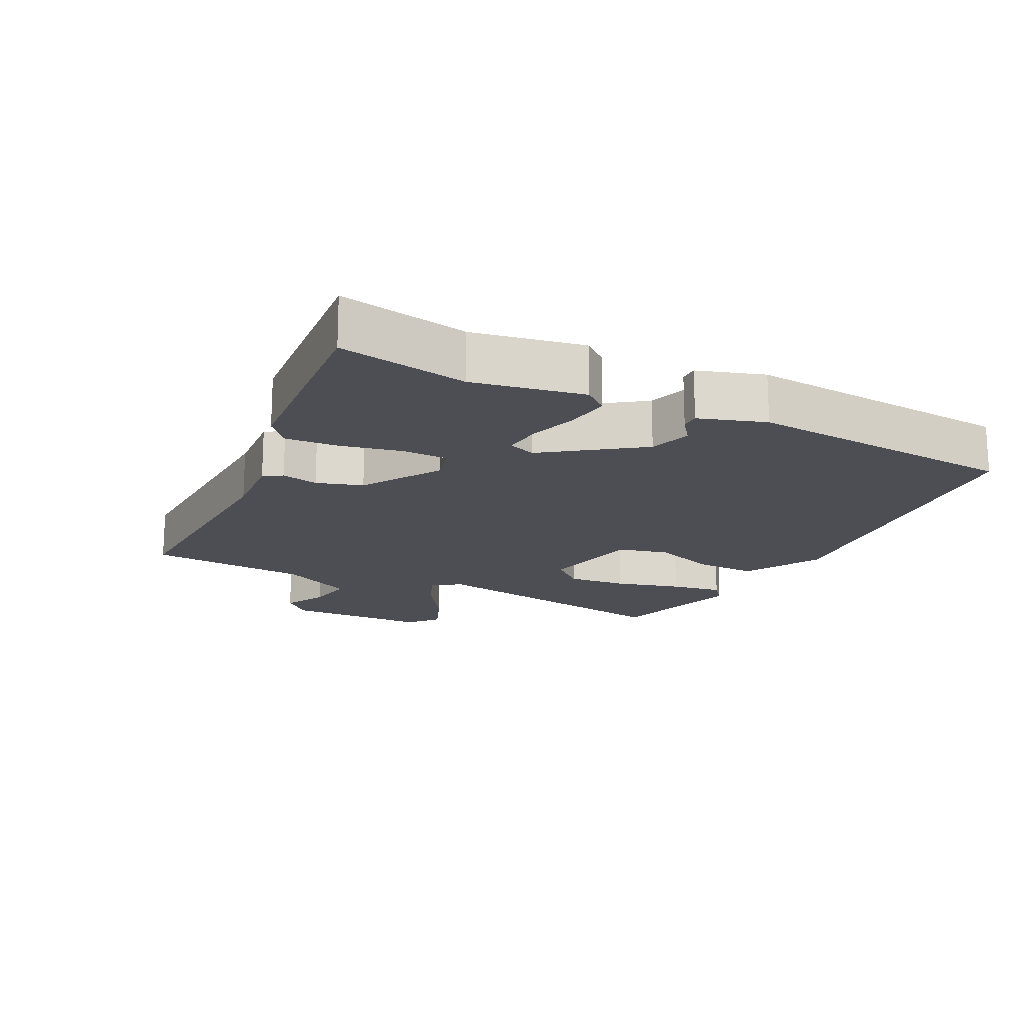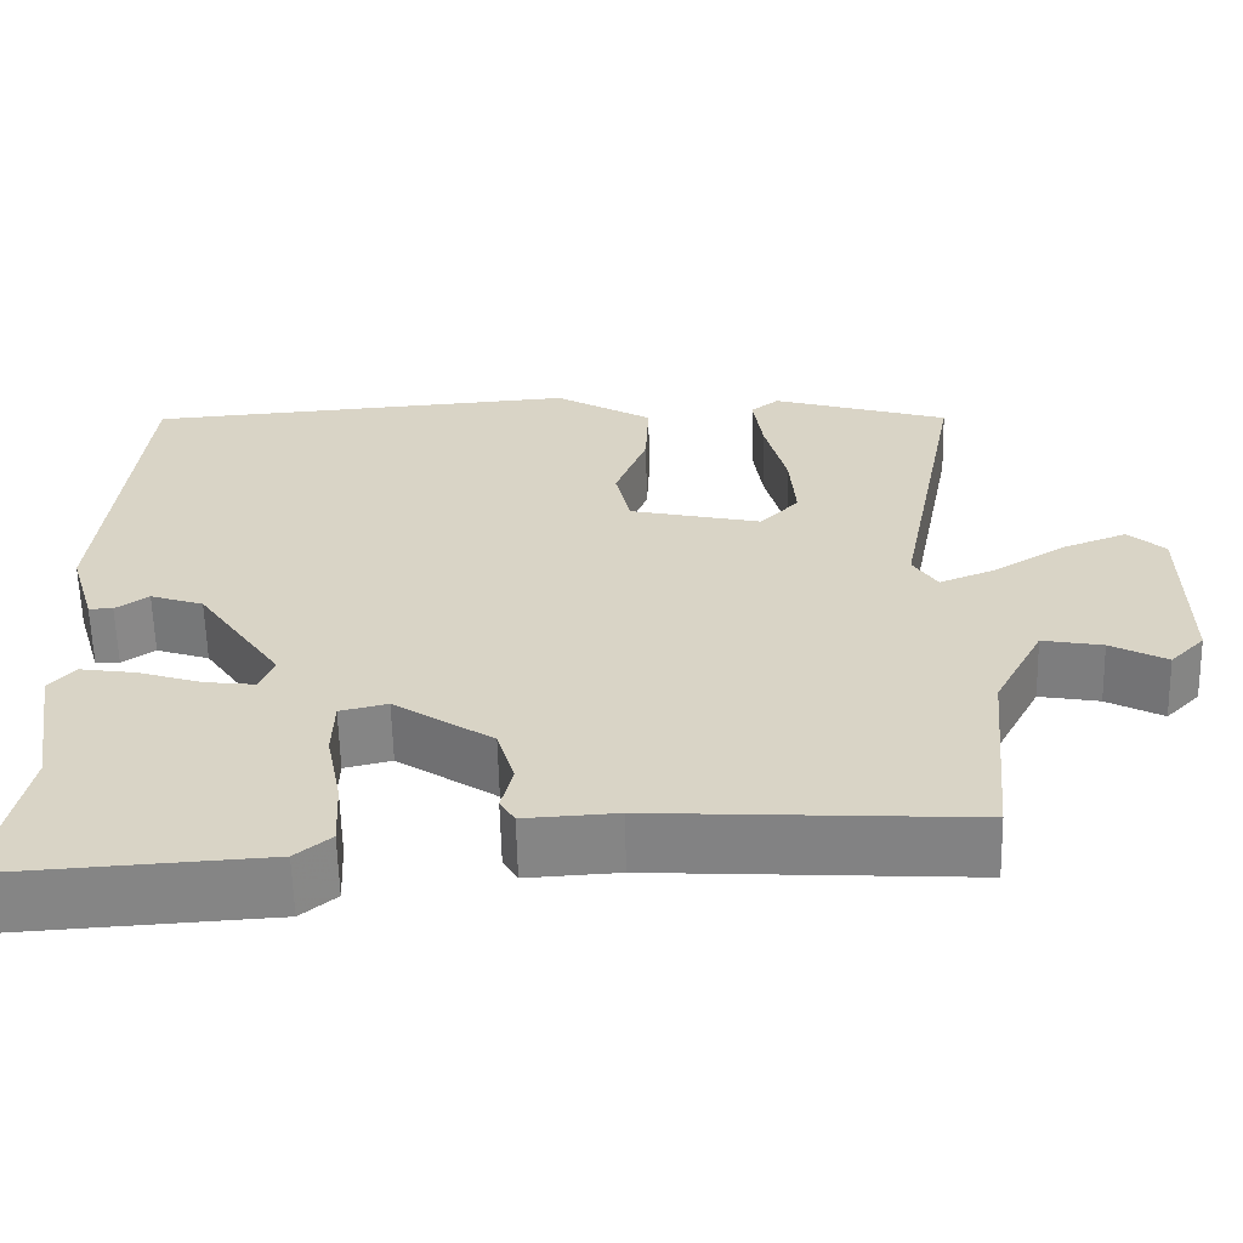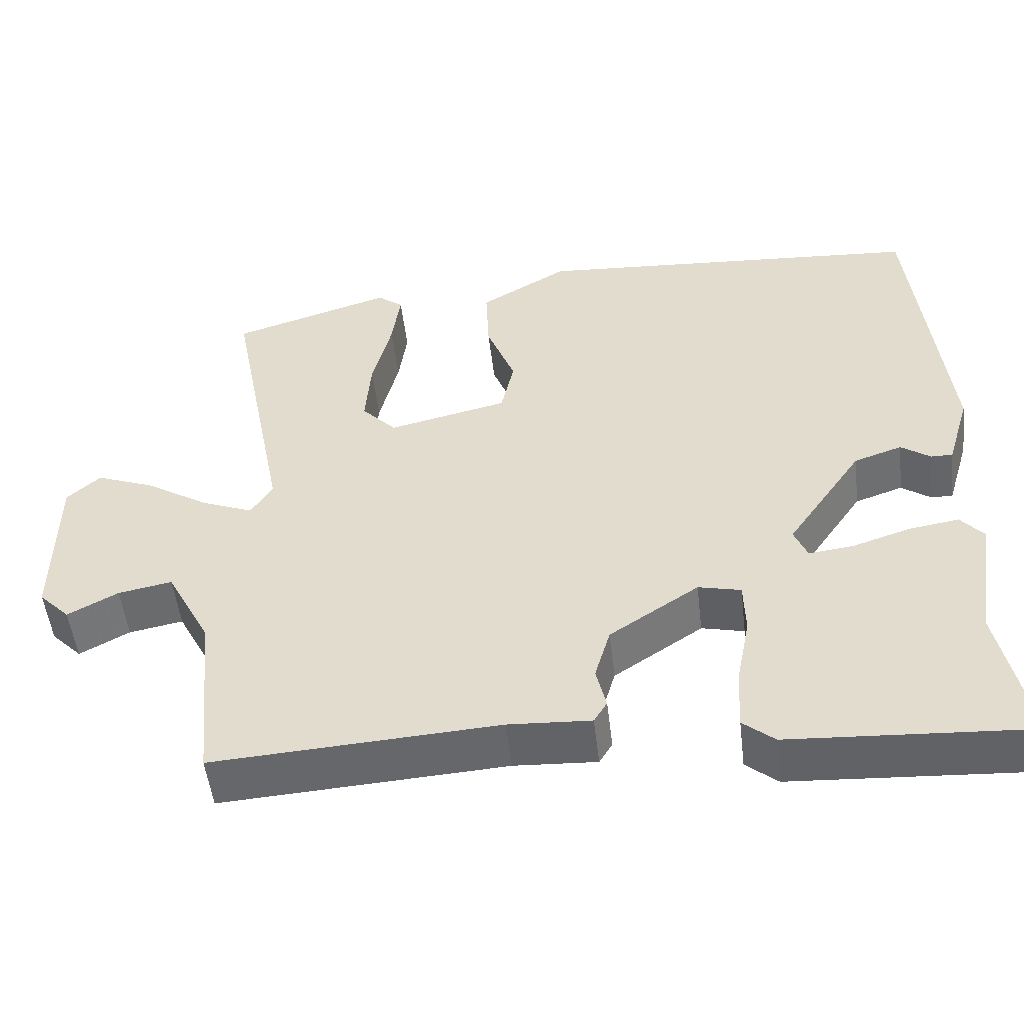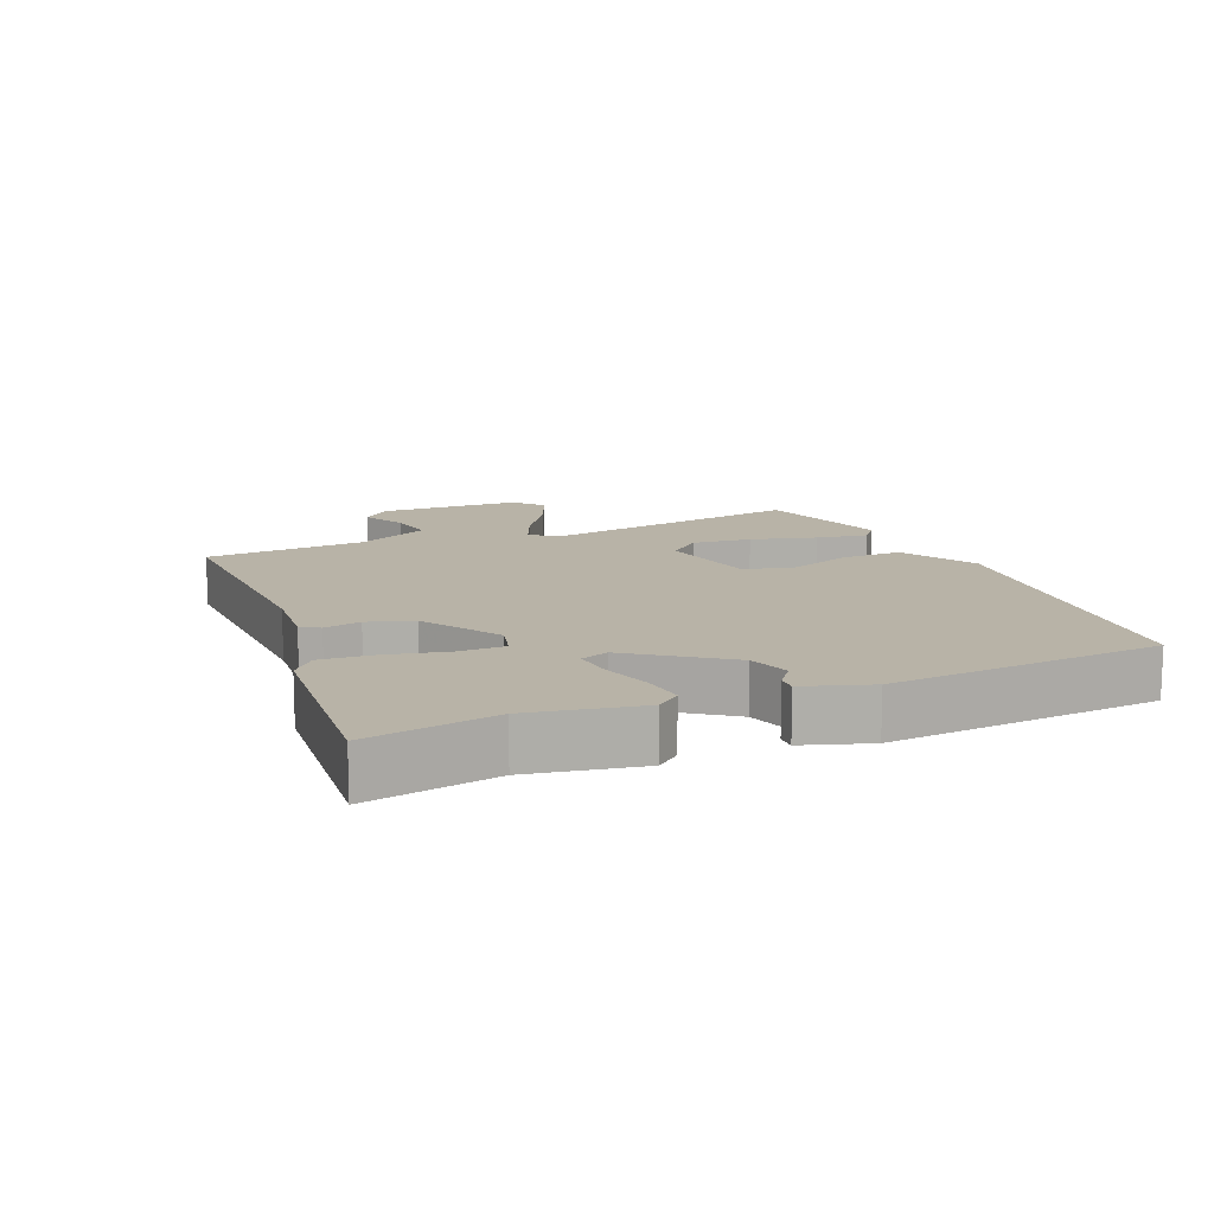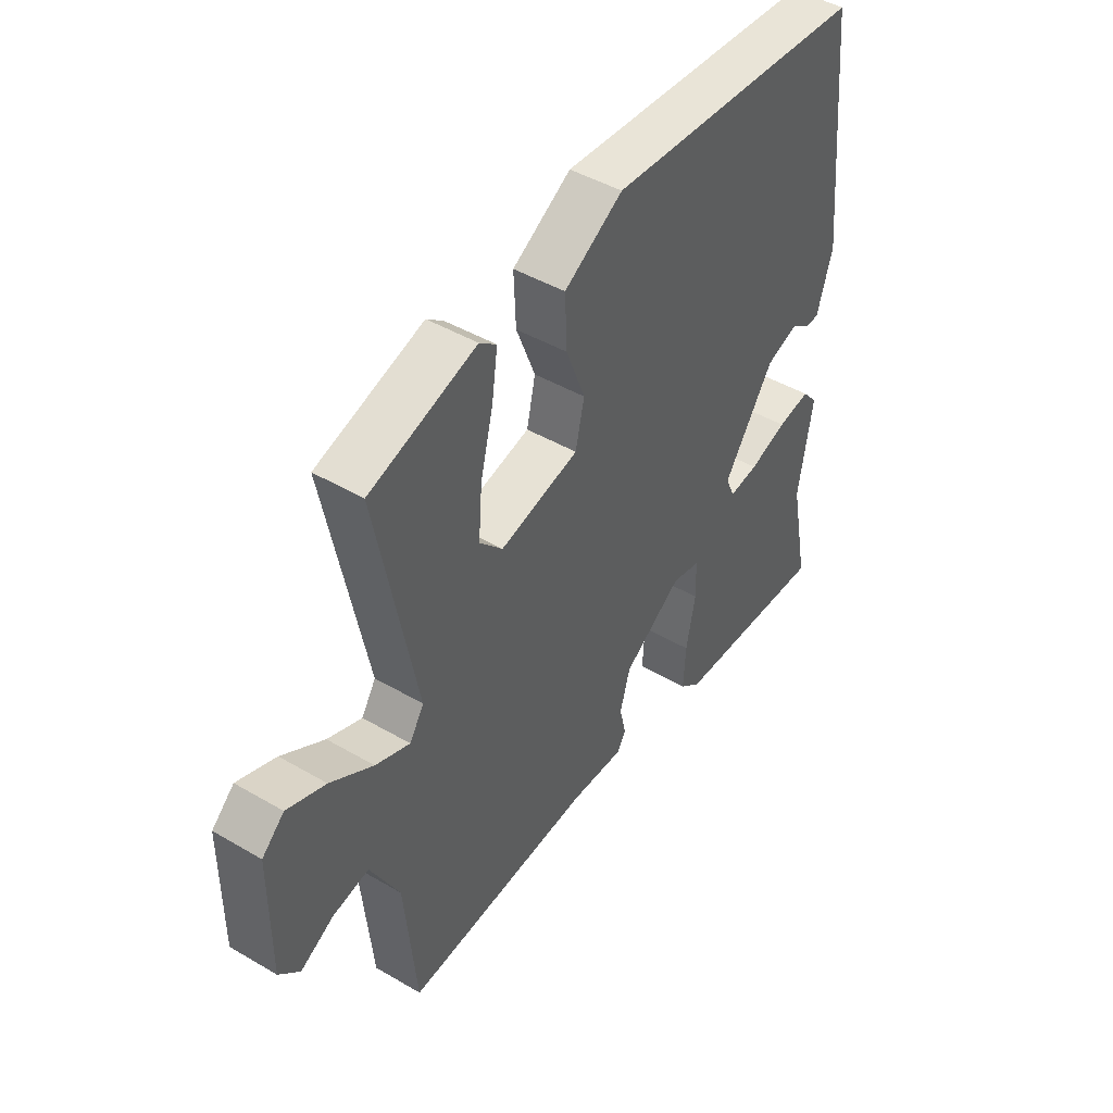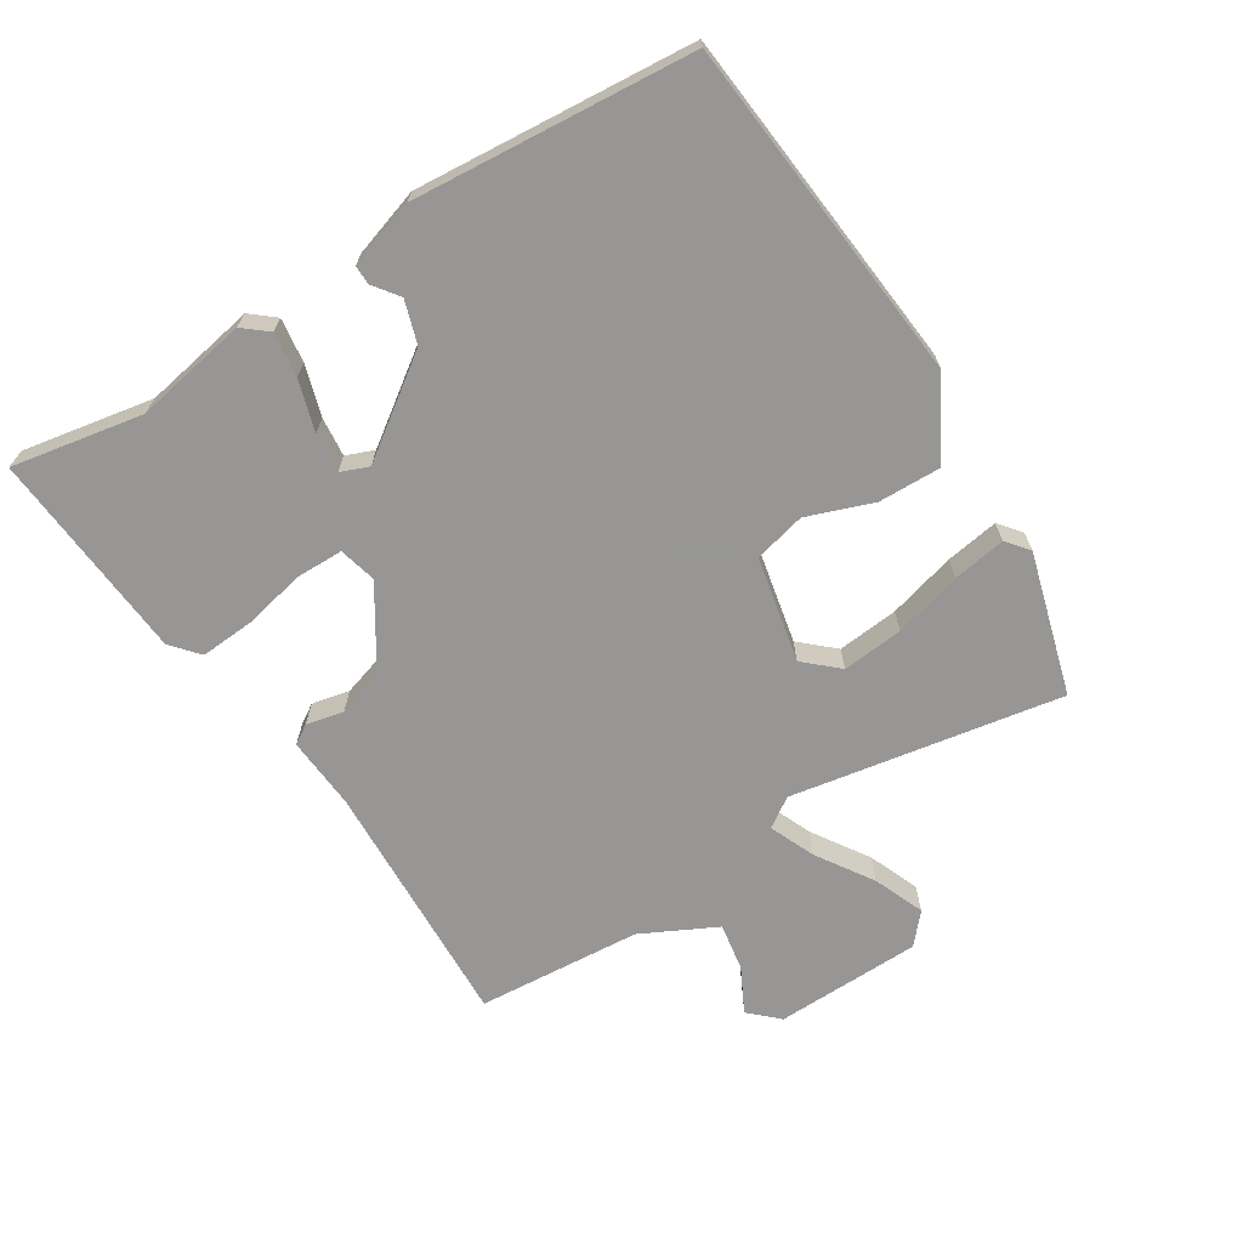
<metadata>
{"format":"obj","ext":"obj","renderer":"f3d","projection":"perspective","resolution":1024,"background":"white","views":[{"elev":-17.3,"azim":-115.5,"up":"+Y"},{"elev":-61.3,"azim":1.4,"up":"+Z"},{"elev":-51.5,"azim":-173.3,"up":"+Z"},{"elev":12.9,"azim":-111.5,"up":"+Y"},{"elev":45.7,"azim":123.9,"up":"+Z"},{"elev":-68.0,"azim":-56.8,"up":"+Y"}]}
</metadata>
<code>
v 0.527 0.07 0.456
v 0.45 0.07 0.06
v 0.478 0.07 0.016
v 0.545 0.07 0.043
v 0.628 0.07 0.095
v 0.703 0.07 0.124
v 0.746 0.07 0.085
v 0.747 0.07 -0.13
v 0.707 0.07 -0.171
v 0.642 0.07 -0.136
v 0.572 0.07 -0.123
v 0.515 0.07 -0.232
v 0.492 0.07 -0.473
v 0.124 0.07 -0.451
v 0.017 0.07 -0.457
v 0 0.07 -0.429
v 0.013 0.07 -0.374
v -0.007 0.07 -0.305
v -0.122 0.07 -0.229
v -0.177 0.07 -0.242
v -0.179 0.07 -0.311
v -0.161 0.07 -0.403
v -0.157 0.07 -0.482
v -0.198 0.07 -0.516
v -0.507 0.07 -0.535
v -0.468 0.07 -0.343
v -0.495 0.07 -0.176
v -0.465 0.07 -0.141
v -0.4 0.07 -0.151
v -0.326 0.07 -0.175
v -0.268 0.07 -0.182
v -0.251 0.07 -0.141
v -0.349 0.07 0.002
v -0.411 0.07 0.023
v -0.449 0.07 -0.004
v -0.477 0.07 -0.004
v -0.507 0.07 0.096
v -0.466 0.07 0.505
v 0.041 0.07 0.543
v 0.155 0.07 0.476
v 0.151 0.07 0.384
v 0.114 0.07 0.288
v 0.131 0.07 0.212
v 0.285 0.07 0.177
v 0.33 0.07 0.225
v 0.323 0.07 0.315
v 0.298 0.07 0.415
v 0.287 0.07 0.493
v 0.32 0.07 0.519
v 0.527 0 0.456
v 0.45 0 0.06
v 0.478 0 0.016
v 0.545 0 0.043
v 0.628 0 0.095
v 0.703 0 0.124
v 0.746 0 0.085
v 0.747 0 -0.13
v 0.707 0 -0.171
v 0.642 0 -0.136
v 0.572 0 -0.123
v 0.515 0 -0.232
v 0.492 0 -0.473
v 0.124 0 -0.451
v 0.017 0 -0.457
v 0 0 -0.429
v 0.013 0 -0.374
v -0.007 0 -0.305
v -0.122 0 -0.229
v -0.177 0 -0.242
v -0.179 0 -0.311
v -0.161 0 -0.403
v -0.157 0 -0.482
v -0.198 0 -0.516
v -0.507 0 -0.535
v -0.468 0 -0.343
v -0.495 0 -0.176
v -0.465 0 -0.141
v -0.4 0 -0.151
v -0.326 0 -0.175
v -0.268 0 -0.182
v -0.251 0 -0.141
v -0.349 0 0.002
v -0.411 0 0.023
v -0.449 0 -0.004
v -0.477 0 -0.004
v -0.507 0 0.096
v -0.466 0 0.505
v 0.041 0 0.543
v 0.155 0 0.476
v 0.151 0 0.384
v 0.114 0 0.288
v 0.131 0 0.212
v 0.285 0 0.177
v 0.33 0 0.225
v 0.323 0 0.315
v 0.298 0 0.415
v 0.287 0 0.493
v 0.32 0 0.519
f 46 47 48 49
f 45 46 49 1
f 39 40 41 42
f 39 42 43
f 38 39 43
f 37 38 43
f 34 35 36 37
f 33 34 37 43
f 32 33 43 44
f 27 28 29 30
f 26 27 30 31
f 25 26 31
f 24 25 31
f 21 22 23 24
f 20 21 24 31
f 19 20 31 32
f 14 15 16 17
f 12 13 14 17
f 11 12 17 18
f 7 8 9 10
f 7 10 11
f 4 5 6 7
f 3 4 7 11
f 45 1 2
f 44 45 2 3
f 18 19 32 44
f 3 11 18 44
f 98 97 96 95
f 50 98 95 94
f 91 90 89 88
f 92 91 88
f 92 88 87
f 92 87 86
f 86 85 84 83
f 92 86 83 82
f 93 92 82 81
f 79 78 77 76
f 80 79 76 75
f 80 75 74
f 80 74 73
f 73 72 71 70
f 80 73 70 69
f 81 80 69 68
f 66 65 64 63
f 66 63 62 61
f 67 66 61 60
f 59 58 57 56
f 60 59 56
f 56 55 54 53
f 60 56 53 52
f 51 50 94
f 52 51 94 93
f 93 81 68 67
f 93 67 60 52
f 1 50 51 2
f 2 51 52 3
f 3 52 53 4
f 4 53 54 5
f 5 54 55 6
f 6 55 56 7
f 7 56 57 8
f 8 57 58 9
f 9 58 59 10
f 10 59 60 11
f 11 60 61 12
f 12 61 62 13
f 13 62 63 14
f 14 63 64 15
f 15 64 65 16
f 16 65 66 17
f 17 66 67 18
f 18 67 68 19
f 19 68 69 20
f 20 69 70 21
f 21 70 71 22
f 22 71 72 23
f 23 72 73 24
f 24 73 74 25
f 25 74 75 26
f 26 75 76 27
f 27 76 77 28
f 28 77 78 29
f 29 78 79 30
f 30 79 80 31
f 31 80 81 32
f 32 81 82 33
f 33 82 83 34
f 34 83 84 35
f 35 84 85 36
f 36 85 86 37
f 37 86 87 38
f 38 87 88 39
f 39 88 89 40
f 40 89 90 41
f 41 90 91 42
f 42 91 92 43
f 43 92 93 44
f 44 93 94 45
f 45 94 95 46
f 46 95 96 47
f 47 96 97 48
f 48 97 98 49
f 49 98 50 1

</code>
